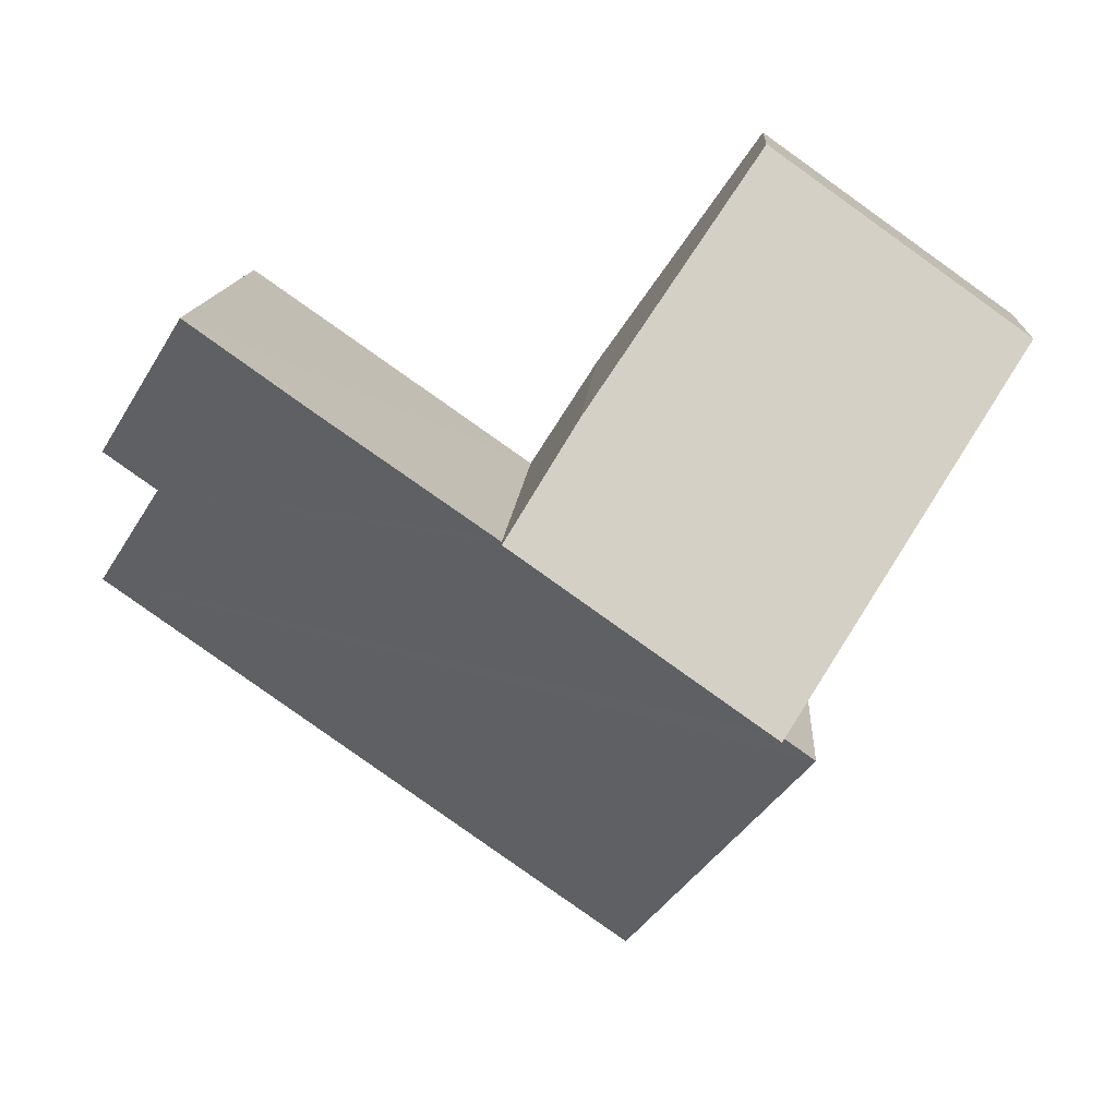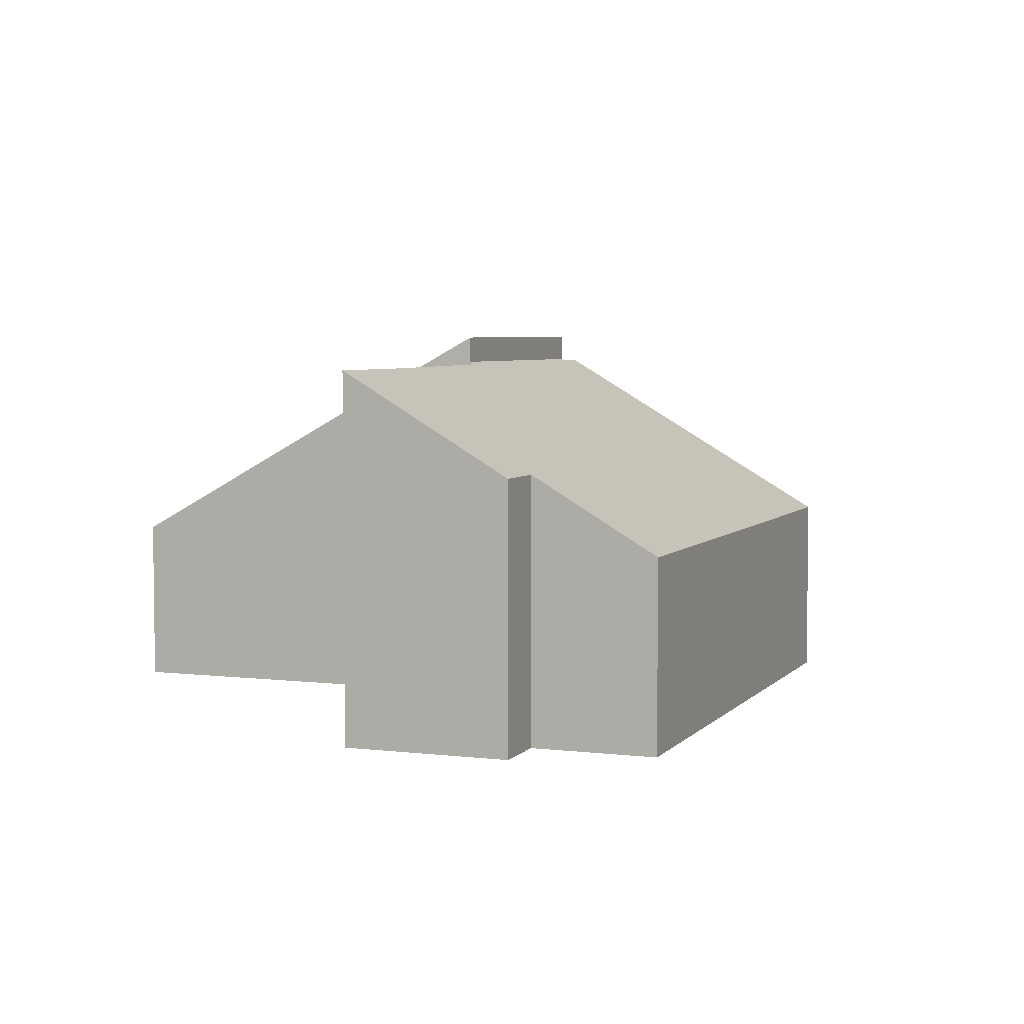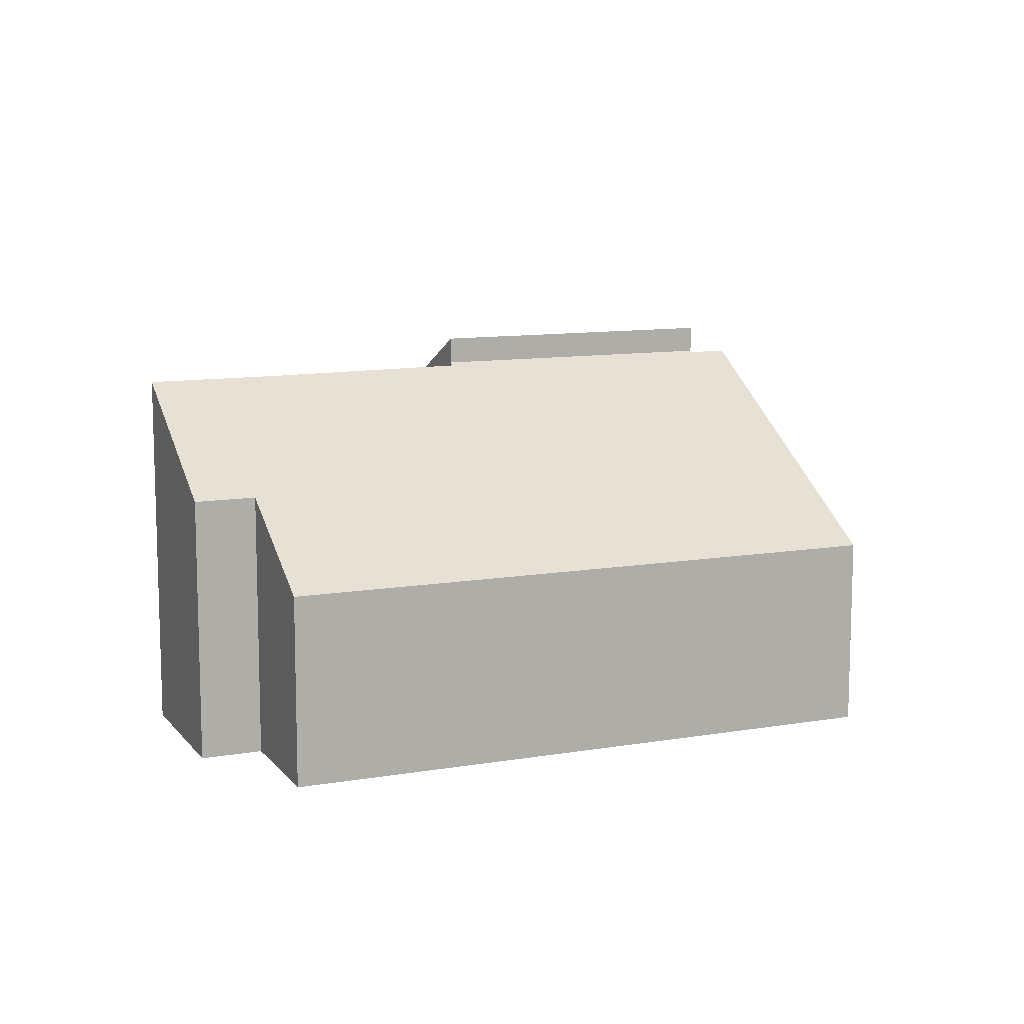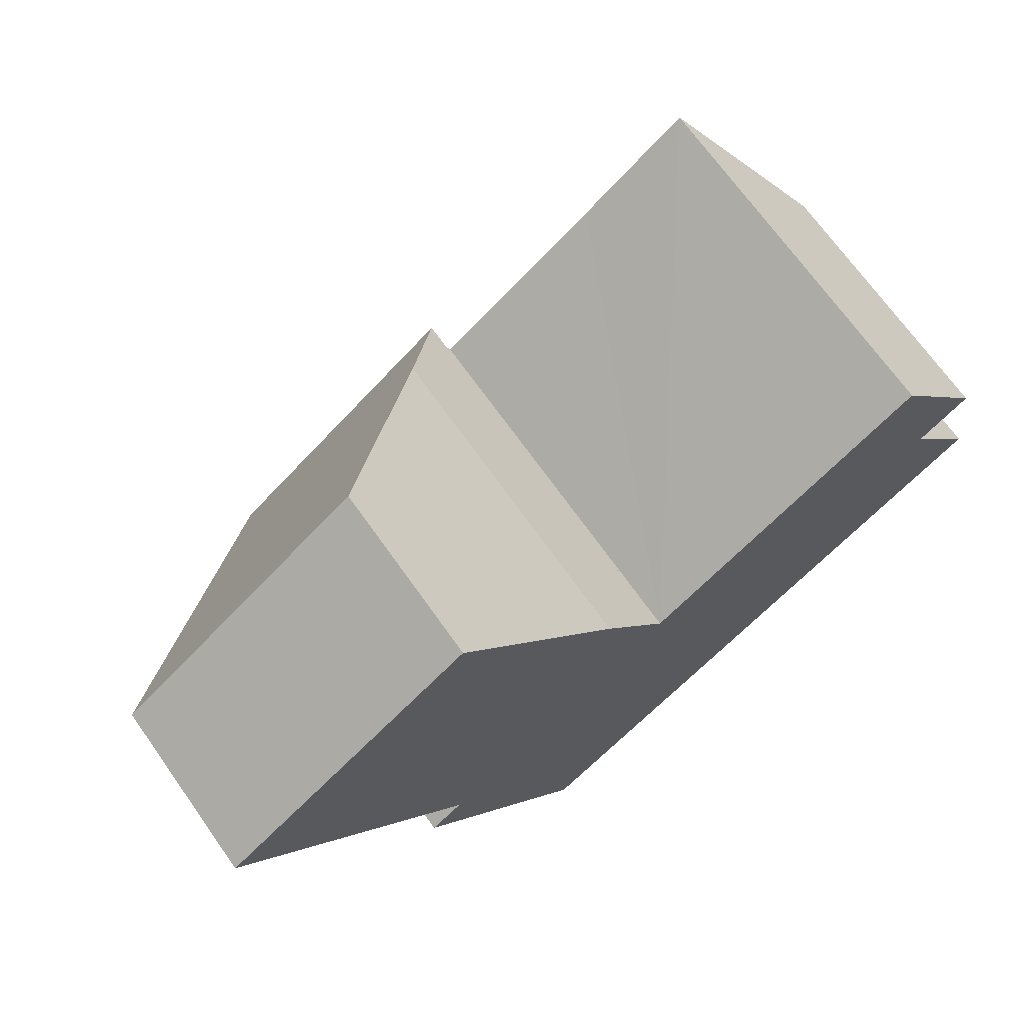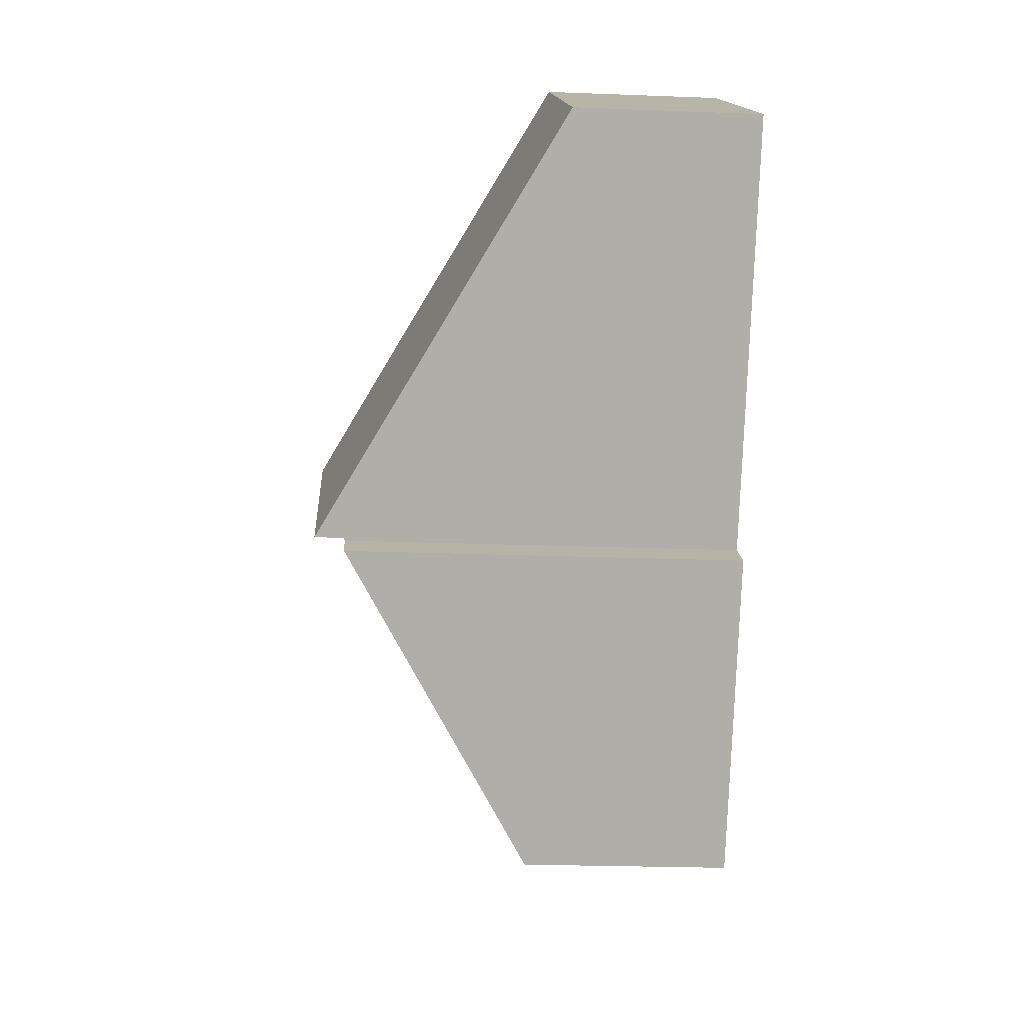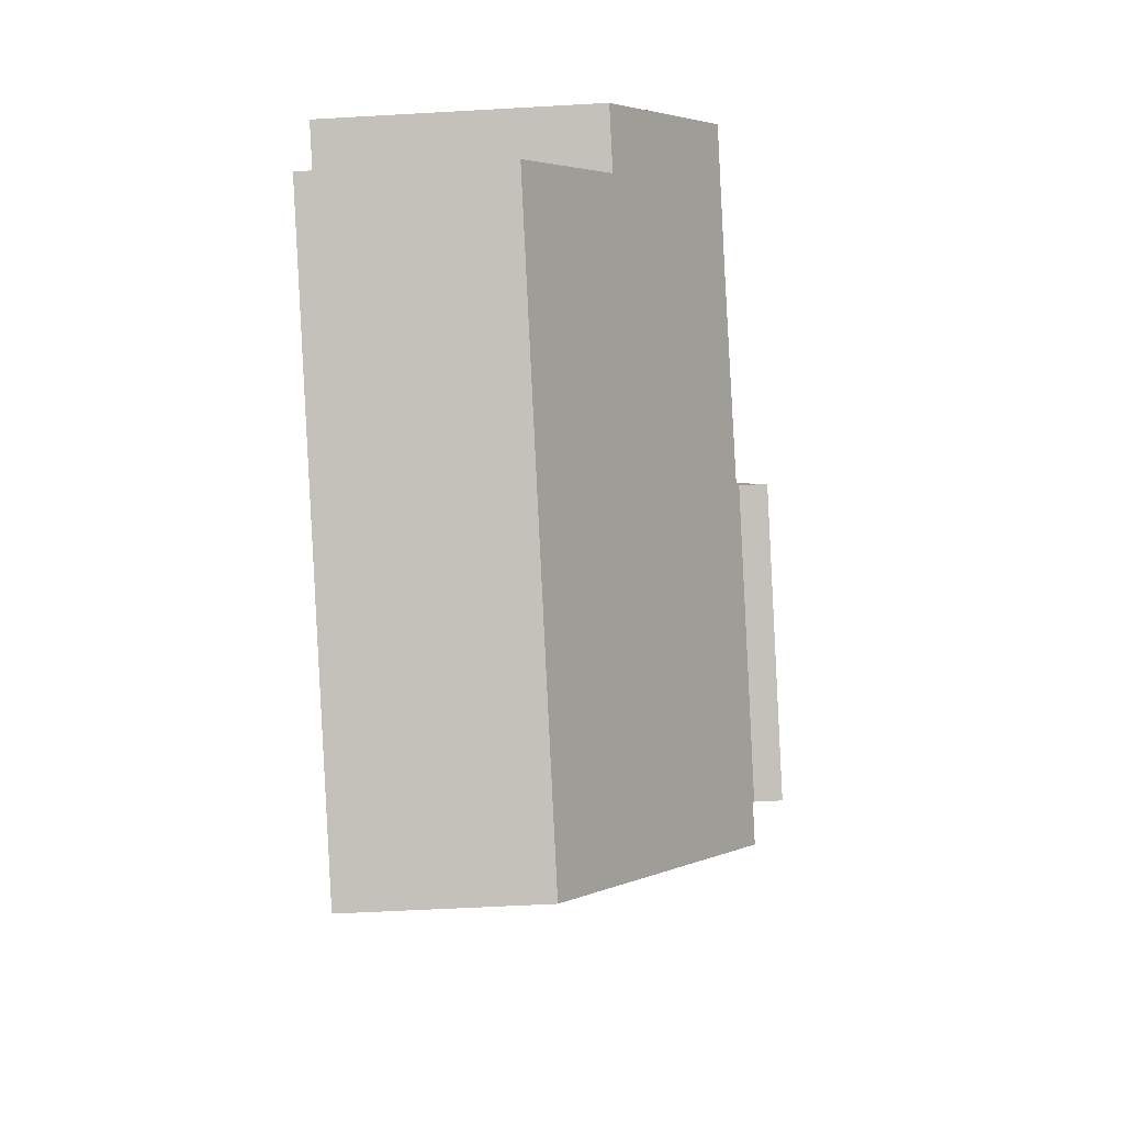
<metadata>
{"format":"obj","ext":"obj","renderer":"f3d","projection":"perspective","resolution":1024,"background":"white","views":[{"elev":13.1,"azim":-176.6,"up":"+Z"},{"elev":4.8,"azim":75.6,"up":"+Y"},{"elev":10.9,"azim":121.8,"up":"+Y"},{"elev":69.5,"azim":-35.3,"up":"+Z"},{"elev":-22.6,"azim":-93.8,"up":"+Z"},{"elev":-53.1,"azim":93.5,"up":"+Z"}]}
</metadata>
<code>
v  4.602 8.408 -8.083
v  15.12 4.355 -9.069
v  8.589 4.355 -13.7
v  20.2 4.355 -5.461
v  5.357 8.408 -7.548
v  5.324 8.441 -7.501
v  11.02 8.378 -3.59
v  10.96 8.441 -3.5
v  18.52 6.067 -3.087
v  11.16 8.377 -3.493
v  14.89 8.347 -0.907
v  19.67 6.067 -2.268
v  17.43 8.347 0.893
v  4.602 4.949e-16 -8.083
v  5.357 4.622e-16 -7.548
v  5.324 4.593e-16 -7.501
v  10.96 2.143e-16 -3.5
v  11.02 2.198e-16 -3.59
v  17.43 -5.468e-17 0.893
v  11.16 2.139e-16 -3.493
v  14.89 5.554e-17 -0.907
v  19.67 1.389e-16 -2.268
v  18.52 1.89e-16 -3.087
v  20.2 3.344e-16 -5.461
v  15.12 5.553e-16 -9.069
v  8.589 8.39e-16 -13.7
v  0 3.949 2.418e-16
v  10.96 9.055 -3.5
v  5.324 9.055 -7.501
v  9.484 7.535 -1.191
v  5.745 3.949 4.077
v  9.484 7.293e-17 -1.191
v  5.745 -2.496e-16 4.077
v  0 0 0
g defaultobject
f 1 2 3
f 2 1 4
f 4 1 5
f 4 5 6
f 4 6 7
f 7 6 8
f 7 9 4
f 9 7 10
f 9 10 11
f 9 11 12
f 12 11 13
f 14 5 1
f 5 14 15
f 16 8 6
f 8 16 17
f 18 10 7
f 10 18 11
f 11 18 13
f 13 18 19
f 19 18 20
f 19 20 21
f 19 12 13
f 12 19 22
f 23 4 9
f 4 23 24
f 17 7 8
f 7 17 18
f 22 9 12
f 9 22 23
f 24 2 4
f 2 24 25
f 2 25 3
f 3 25 26
f 3 14 1
f 14 3 26
f 5 16 6
f 16 5 15
f 24 18 25
f 18 24 20
f 20 24 21
f 21 24 23
f 21 23 22
f 21 22 19
f 25 14 26
f 14 25 15
f 15 25 16
f 16 25 18
f 16 18 17
f 27 28 29
f 28 27 30
f 30 27 31
f 31 32 30
f 32 31 33
f 30 17 28
f 17 30 32
f 17 29 28
f 29 17 16
f 16 27 29
f 27 16 34
f 34 31 27
f 31 34 33
f 32 16 17
f 16 32 33
f 16 33 34

</code>
